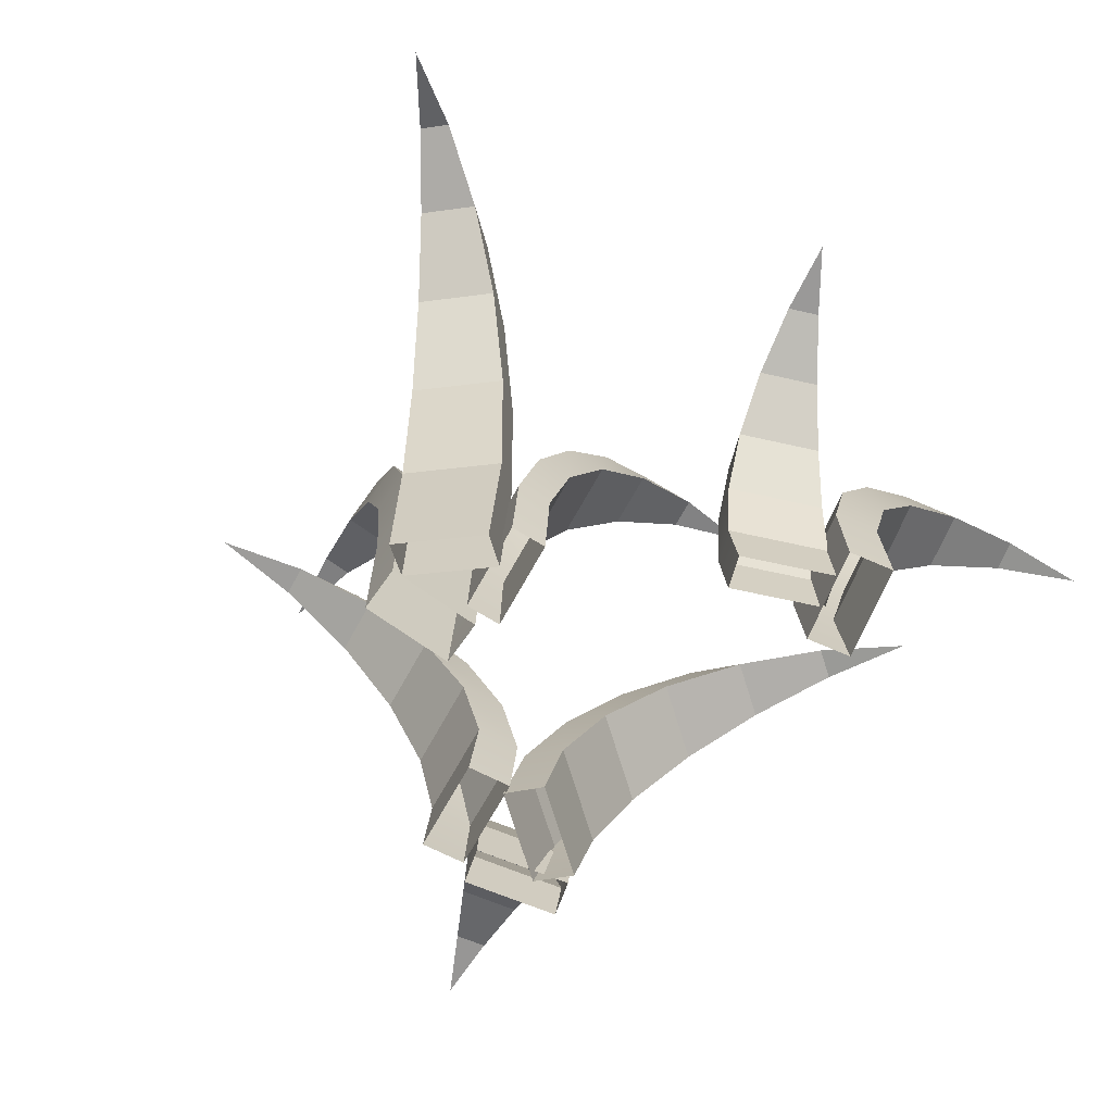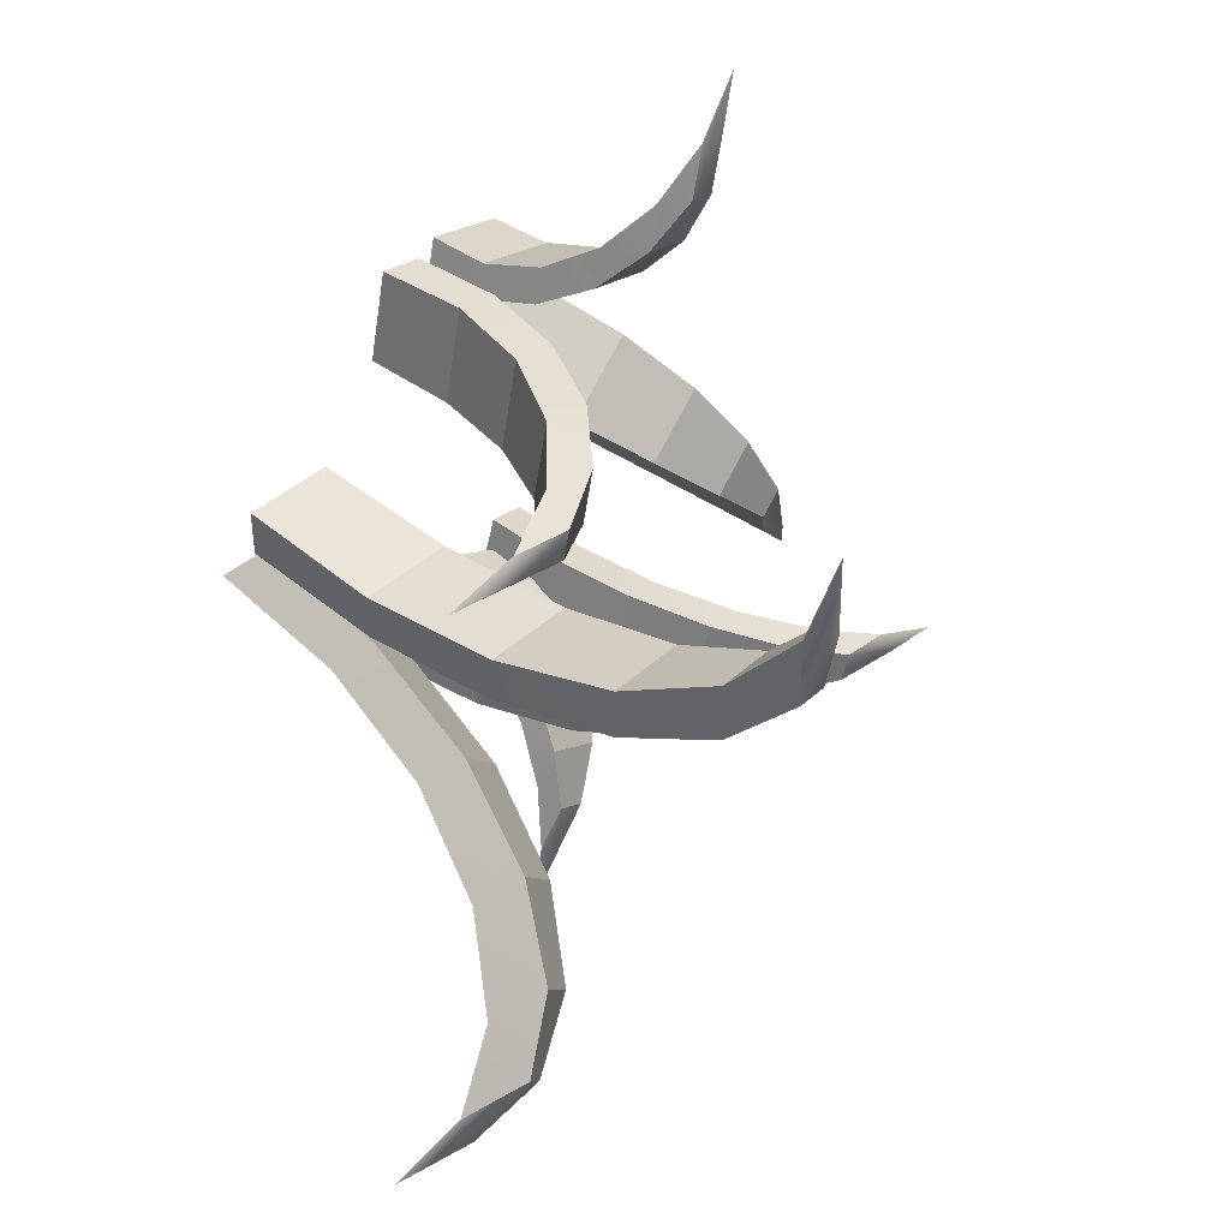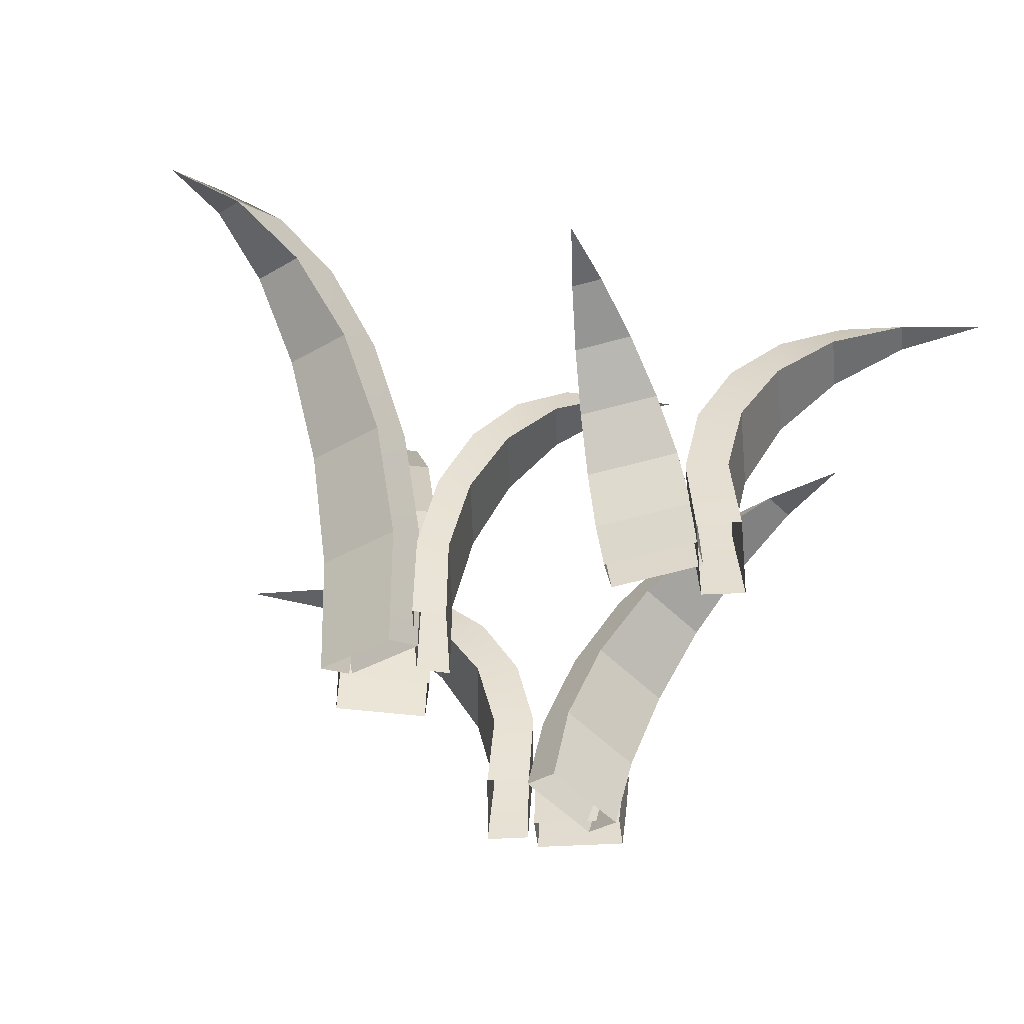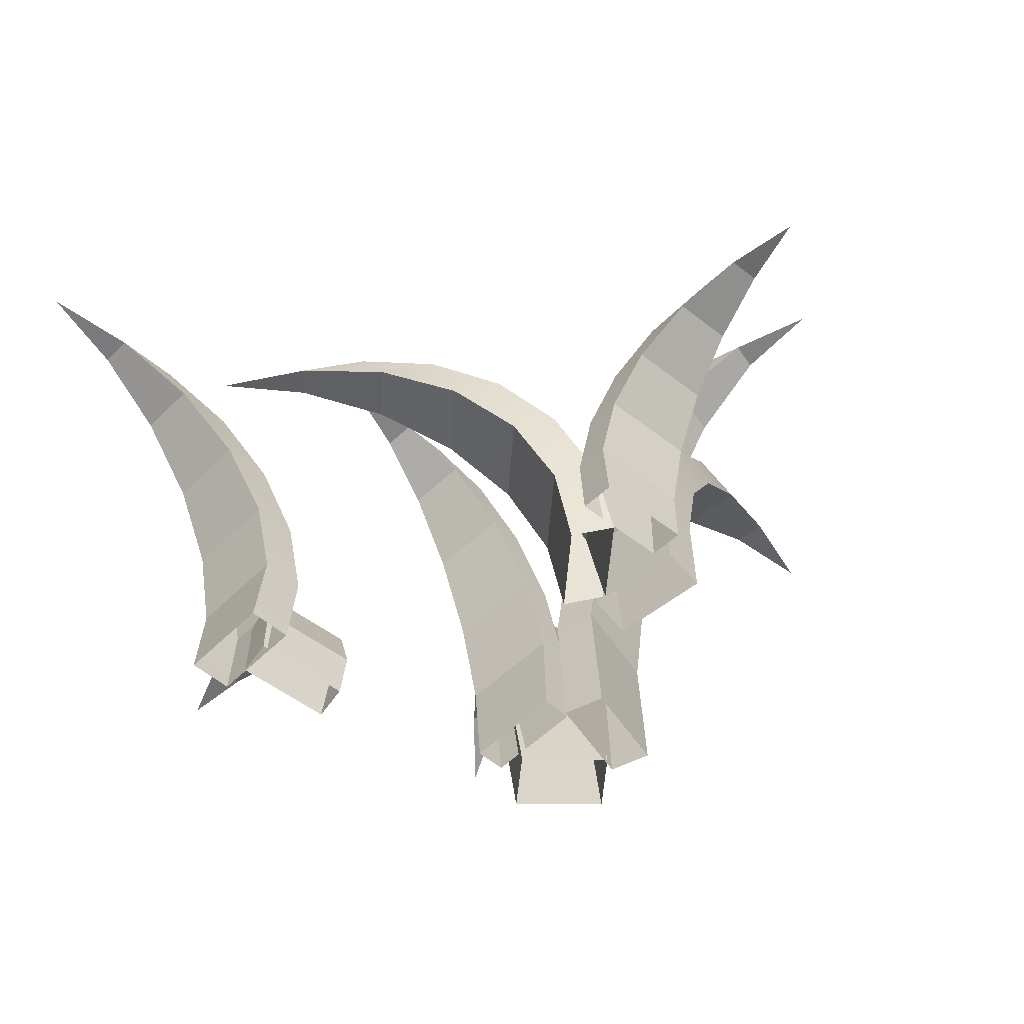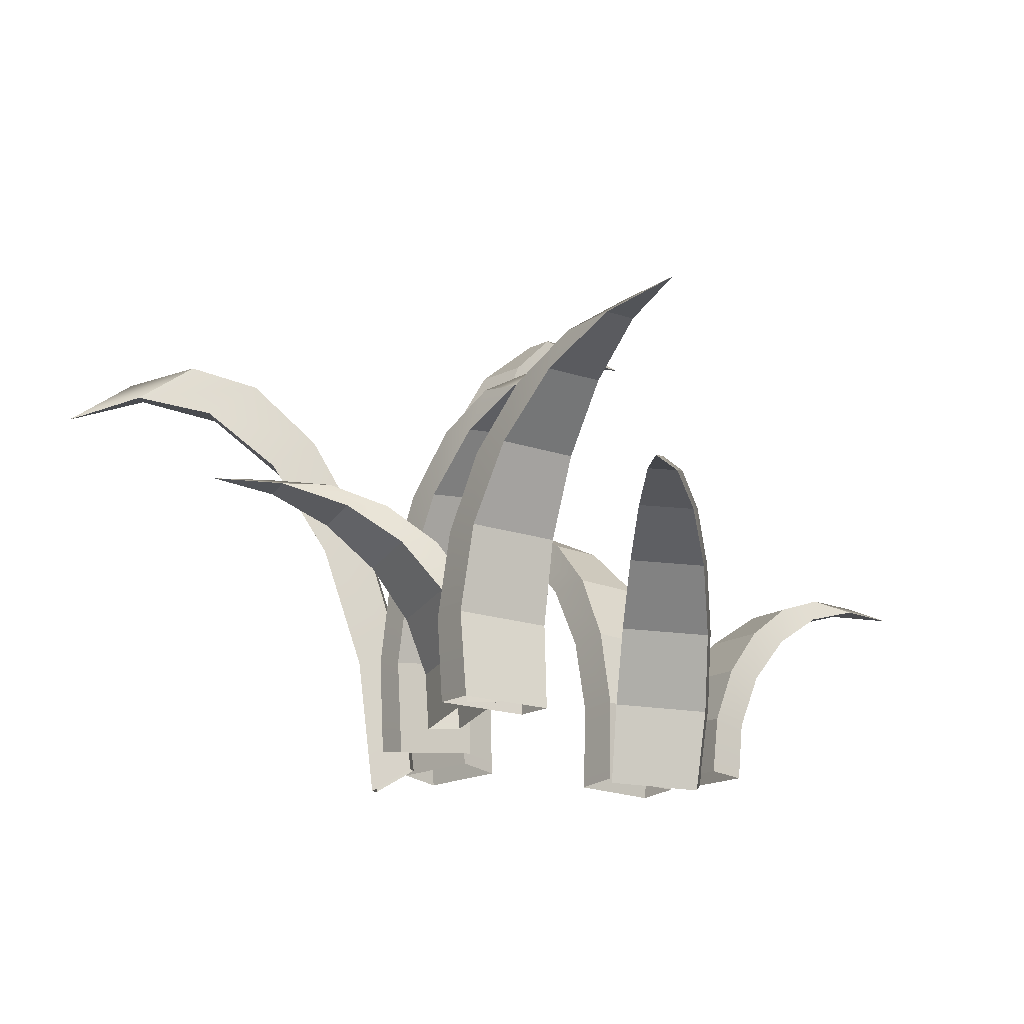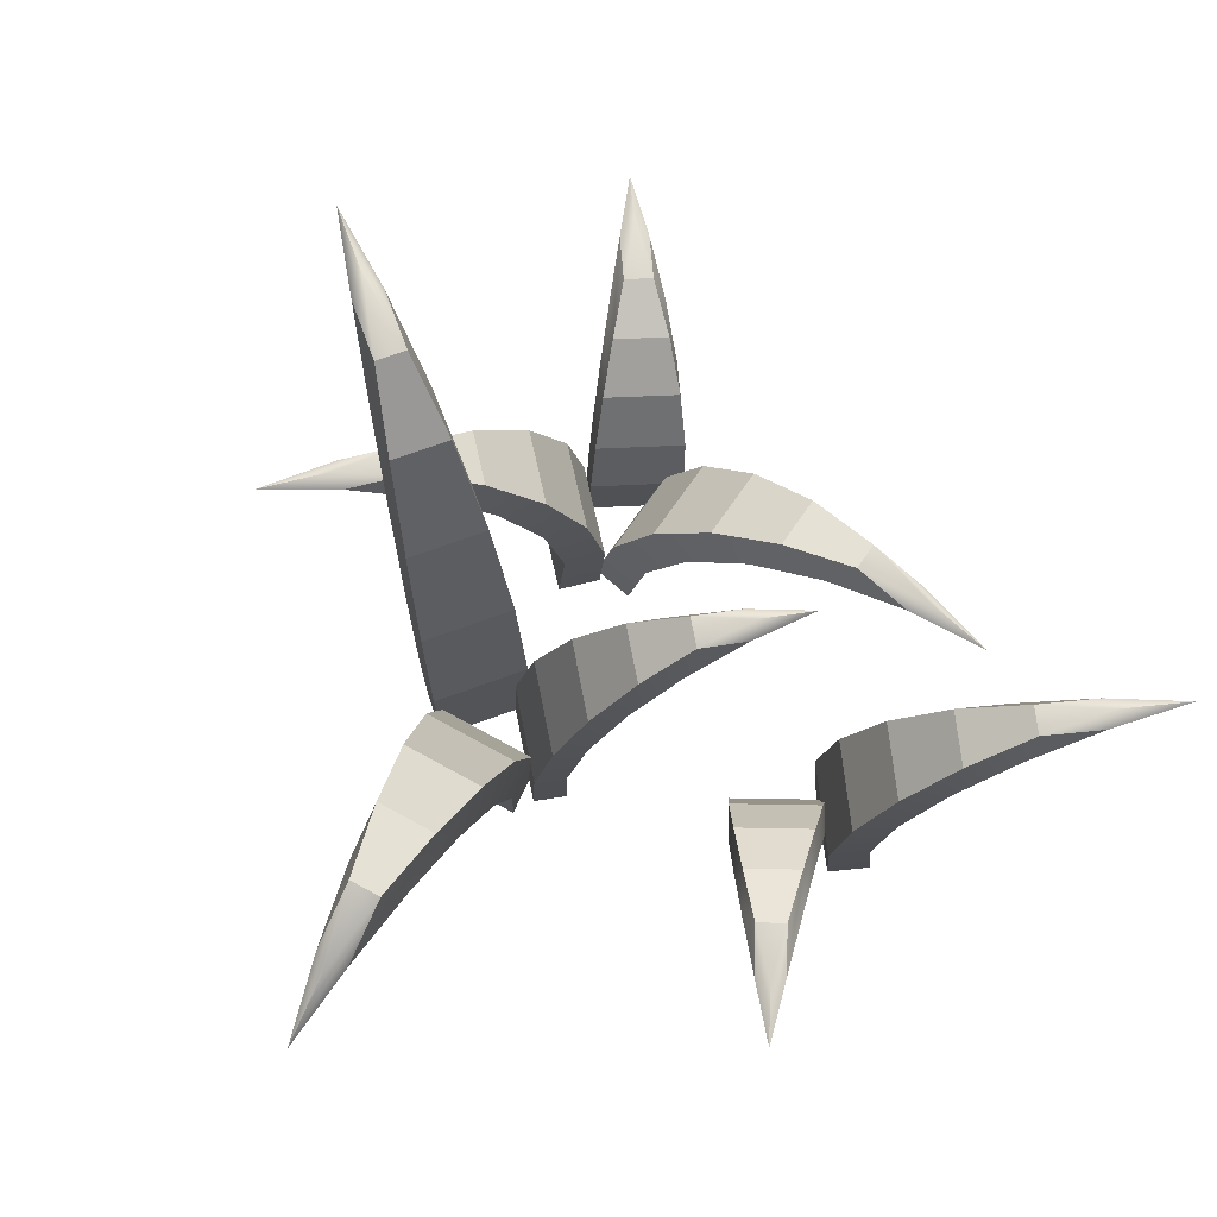
<metadata>
{"format":"obj","ext":"obj","renderer":"f3d","projection":"perspective","resolution":1024,"background":"white","views":[{"elev":-68.4,"azim":137.9,"up":"+Y"},{"elev":46.4,"azim":130.9,"up":"+Z"},{"elev":-49.6,"azim":166.4,"up":"+Y"},{"elev":-54.7,"azim":-63.4,"up":"+Y"},{"elev":-18.6,"azim":-142.7,"up":"+Y"},{"elev":72.0,"azim":154.0,"up":"+Y"}]}
</metadata>
<code>
g default
v -0.6446 -0.06343 -0.724
v -0.5339 -0.06343 -1.037
v -0.6239 0.241 -0.7076
v -0.5075 0.241 -1.036
v -0.685 0.5397 -0.7383
v -0.5743 0.5397 -1.051
v -0.8219 0.8036 -0.813
v -0.7277 0.8036 -1.079
v -1.021 1.007 -0.9245
v -0.9527 1.007 -1.118
v -1.263 1.129 -1.062
v -1.227 1.129 -1.163
v -1.525 1.159 -1.212
v -0.497 -0.05391 -0.6718
v -0.3863 -0.05391 -0.9845
v -0.3651 0.2501 -0.986
v -0.4815 0.2501 -0.6572
v -0.4266 0.5492 -0.9988
v -0.5374 0.5492 -0.686
v -0.5649 0.8141 -1.021
v -0.659 0.8141 -0.7554
v -0.7662 1.019 -1.052
v -0.8347 1.019 -0.8585
v -1.011 1.143 -1.087
v -1.047 1.143 -0.9853
v -1.275 1.175 -1.123
g pSphere5 group7 group6
f 14 15 16 17
f 17 16 18 19
f 19 18 20 21
f 21 20 22 23
f 23 22 24 25
f 25 24 26
f 1 3 4 2
f 3 5 6 4
f 5 7 8 6
f 7 9 10 8
f 9 11 12 10
f 11 13 12
f 2 4 16 15
f 3 1 14 17
f 4 6 18 16
f 5 3 17 19
f 6 8 20 18
f 7 5 19 21
f 8 10 22 20
f 9 7 21 23
f 10 12 24 22
f 11 9 23 25
f 12 13 26 24
f 13 11 25 26
g default
v -0.4165 -0.04104 -0.8928
v -0.1245 -0.06549 -0.7371
v -0.4089 0.1678 -0.8923
v -0.102 0.1421 -0.7286
v -0.3528 0.367 -0.9481
v -0.06084 0.3426 -0.7925
v -0.2535 0.537 -1.055
v -0.005156 0.5162 -0.9224
v -0.1208 0.6612 -1.202
v 0.05962 0.6461 -1.106
v 0.03231 0.7274 -1.375
v 0.1272 0.7194 -1.324
v 0.1908 0.7291 -1.557
v -0.4731 -0.02682 -0.7843
v -0.1812 -0.05127 -0.6286
v -0.1566 0.1558 -0.6239
v -0.4636 0.1815 -0.7876
v -0.1175 0.3568 -0.6839
v -0.4094 0.3812 -0.8396
v -0.06767 0.5319 -0.8027
v -0.316 0.5527 -0.9351
v -0.01199 0.664 -0.9686
v -0.1924 0.6791 -1.065
v 0.04409 0.7403 -1.165
v -0.05076 0.7482 -1.216
v 0.09506 0.7531 -1.374
g group7 group6 pSphere4
f 40 41 42 43
f 43 42 44 45
f 45 44 46 47
f 47 46 48 49
f 49 48 50 51
f 51 50 52
f 27 29 30 28
f 29 31 32 30
f 31 33 34 32
f 33 35 36 34
f 35 37 38 36
f 37 39 38
f 28 30 42 41
f 29 27 40 43
f 30 32 44 42
f 31 29 43 45
f 32 34 46 44
f 33 31 45 47
f 34 36 48 46
f 35 33 47 49
f 36 38 50 48
f 37 35 49 51
f 38 39 52 50
f 39 37 51 52
g default
v 0.6429 -0.006727 0.2359
v 0.3131 -0.006727 0.2005
v 0.6541 0.5099 0.212
v 0.3073 0.5099 0.1747
v 0.6384 1.017 0.2785
v 0.3085 1.017 0.2431
v 0.5973 1.465 0.4289
v 0.3167 1.465 0.3988
v 0.5349 1.81 0.6486
v 0.3311 1.81 0.6267
v 0.4573 2.018 0.916
v 0.3502 2.018 0.9045
v 0.3721 2.069 1.205
v 0.6596 0.009423 0.08022
v 0.3298 0.009423 0.04483
v 0.3234 0.5255 0.02457
v 0.6702 0.5255 0.06178
v 0.3252 1.033 0.08737
v 0.6551 1.033 0.1228
v 0.3352 1.483 0.2271
v 0.6157 1.483 0.2572
v 0.3522 1.83 0.43
v 0.556 1.83 0.4519
v 0.3747 2.041 0.6763
v 0.4818 2.041 0.6878
v 0.4004 2.096 0.9419
g group7 group6 pSphere1
f 66 67 68 69
f 69 68 70 71
f 71 70 72 73
f 73 72 74 75
f 75 74 76 77
f 77 76 78
f 53 55 56 54
f 55 57 58 56
f 57 59 60 58
f 59 61 62 60
f 61 63 64 62
f 63 65 64
f 54 56 68 67
f 55 53 66 69
f 56 58 70 68
f 57 55 69 71
f 58 60 72 70
f 59 57 71 73
f 60 62 74 72
f 61 59 73 75
f 62 64 76 74
f 63 61 75 77
f 64 65 78 76
f 65 63 77 78
g default
v 0.2649 0.03127 -0.003106
v 0.3488 -0.01023 -0.3231
v 0.2636 0.3858 -0.01055
v 0.3519 0.3422 -0.347
v 0.1963 0.7239 -0.05227
v 0.2802 0.6824 -0.3723
v 0.06955 1.012 -0.1242
v 0.141 0.9771 -0.3964
v -0.1042 1.223 -0.2193
v -0.05235 1.198 -0.417
v -0.308 1.336 -0.3282
v -0.2808 1.322 -0.4322
v -0.5219 1.338 -0.4403
v 0.3836 0.05541 0.02694
v 0.4675 0.01391 -0.2931
v 0.4663 0.3654 -0.3181
v 0.3781 0.4091 0.01843
v 0.3989 0.7065 -0.3422
v 0.315 0.748 -0.02223
v 0.2719 1.004 -0.3633
v 0.2005 1.039 -0.09105
v 0.0976 1.228 -0.3791
v 0.04572 1.254 -0.1813
v -0.1068 1.357 -0.3881
v -0.1341 1.371 -0.2841
v -0.3214 1.379 -0.3895
g group7 group6 pSphere2
f 92 93 94 95
f 95 94 96 97
f 97 96 98 99
f 99 98 100 101
f 101 100 102 103
f 103 102 104
f 79 81 82 80
f 81 83 84 82
f 83 85 86 84
f 85 87 88 86
f 87 89 90 88
f 89 91 90
f 80 82 94 93
f 81 79 92 95
f 82 84 96 94
f 83 81 95 97
f 84 86 98 96
f 85 83 97 99
f 86 88 100 98
f 87 85 99 101
f 88 90 102 100
f 89 87 101 103
f 90 91 104 102
f 91 89 103 104
g default
v -0.4904 -0.1347 0.462
v -0.2061 -0.09593 0.2955
v -0.5571 0.1622 0.4342
v -0.2581 0.2029 0.2591
v -0.6505 0.4309 0.3201
v -0.3662 0.4696 0.1537
v -0.7615 0.6451 0.1311
v -0.5196 0.678 -0.01052
v -0.8792 0.7838 -0.1145
v -0.7034 0.8078 -0.2174
v -0.992 0.8336 -0.3926
v -0.8996 0.8461 -0.4467
v -1.089 0.7894 -0.676
v -0.4207 -0.08379 0.593
v -0.1363 -0.04504 0.4265
v -0.1909 0.252 0.3855
v -0.4898 0.2113 0.5605
v -0.2964 0.5205 0.2847
v -0.5808 0.4817 0.4511
v -0.4427 0.7342 0.134
v -0.6846 0.7012 0.2755
v -0.6153 0.8721 -0.05192
v -0.791 0.8481 0.05095
v -0.7974 0.9207 -0.2548
v -0.8898 0.9082 -0.2007
v -0.9712 0.8754 -0.4547
g group7 group6 pSphere8
f 118 119 120 121
f 121 120 122 123
f 123 122 124 125
f 125 124 126 127
f 127 126 128 129
f 129 128 130
f 105 107 108 106
f 107 109 110 108
f 109 111 112 110
f 111 113 114 112
f 113 115 116 114
f 115 117 116
f 106 108 120 119
f 107 105 118 121
f 108 110 122 120
f 109 107 121 123
f 110 112 124 122
f 111 109 123 125
f 112 114 126 124
f 113 111 125 127
f 114 116 128 126
f 115 113 127 129
f 116 117 130 128
f 117 115 129 130
g default
v 0.02092 -0.06343 0.4237
v -0.05538 -0.06343 0.7466
v -0.001467 0.241 0.4097
v -0.08169 0.241 0.7491
v 0.06255 0.5397 0.4336
v -0.01375 0.5397 0.7564
v 0.2067 0.8036 0.4931
v 0.1418 0.8036 0.7677
v 0.4169 1.007 0.5824
v 0.3697 1.007 0.782
v 0.6725 1.129 0.6928
v 0.6477 1.129 0.7977
v 0.9486 1.159 0.8134
v -0.1315 -0.05391 0.3877
v -0.2078 -0.05391 0.7106
v -0.2287 0.2501 0.7144
v -0.1485 0.2501 0.3749
v -0.1661 0.5492 0.7204
v -0.08984 0.5492 0.3976
v -0.02629 0.8141 0.728
v 0.03862 0.8141 0.4534
v 0.1772 1.019 0.7365
v 0.2243 1.019 0.5369
v 0.4244 1.143 0.7449
v 0.4492 1.143 0.64
v 0.6911 1.175 0.7526
g group7 group6 pSphere6
f 144 145 146 147
f 147 146 148 149
f 149 148 150 151
f 151 150 152 153
f 153 152 154 155
f 155 154 156
f 131 133 134 132
f 133 135 136 134
f 135 137 138 136
f 137 139 140 138
f 139 141 142 140
f 141 143 142
f 132 134 146 145
f 133 131 144 147
f 134 136 148 146
f 135 133 147 149
f 136 138 150 148
f 137 135 149 151
f 138 140 152 150
f 139 137 151 153
f 140 142 154 152
f 141 139 153 155
f 142 143 156 154
f 143 141 155 156
g default
v 0.5412 -0.1277 -0.2666
v 0.7418 -0.0619 -0.005297
v 0.5604 0.3762 -0.3363
v 0.7714 0.4454 -0.0615
v 0.6619 0.8322 -0.4432
v 0.8625 0.898 -0.1819
v 0.8356 1.196 -0.5769
v 1.006 1.252 -0.3546
v 1.065 1.431 -0.7243
v 1.189 1.472 -0.5628
v 1.326 1.516 -0.871
v 1.392 1.537 -0.7861
v 1.595 1.441 -1.003
v 0.4199 -0.04129 -0.1811
v 0.6206 0.02449 0.08025
v 0.6545 0.5287 0.02101
v 0.4435 0.4595 -0.2538
v 0.7413 0.9844 -0.09632
v 0.5406 0.9186 -0.3576
v 0.8726 1.347 -0.2602
v 0.7019 1.291 -0.4825
v 1.035 1.581 -0.4547
v 0.9114 1.541 -0.6162
v 1.214 1.664 -0.6607
v 1.149 1.642 -0.7456
v 1.391 1.587 -0.8581
g group7 group6 pSphere3
f 170 171 172 173
f 173 172 174 175
f 175 174 176 177
f 177 176 178 179
f 179 178 180 181
f 181 180 182
f 157 159 160 158
f 159 161 162 160
f 161 163 164 162
f 163 165 166 164
f 165 167 168 166
f 167 169 168
f 158 160 172 171
f 159 157 170 173
f 160 162 174 172
f 161 159 173 175
f 162 164 176 174
f 163 161 175 177
f 164 166 178 176
f 165 163 177 179
f 166 168 180 178
f 167 165 179 181
f 168 169 182 180
f 169 167 181 182
g default
v -0.2634 -0.04104 0.769
v -0.5705 -0.06549 0.6457
v -0.271 0.1678 0.7693
v -0.5938 0.1421 0.6397
v -0.3208 0.367 0.8309
v -0.6278 0.3426 0.7076
v -0.408 0.537 0.9477
v -0.6691 0.5162 0.8428
v -0.524 0.6612 1.108
v -0.7138 0.6461 1.032
v -0.6575 0.7274 1.297
v -0.7573 0.7194 1.257
v -0.7954 0.7291 1.495
v -0.2188 -0.02682 0.655
v -0.5258 -0.05127 0.5317
v -0.5508 0.1558 0.5298
v -0.2279 0.1815 0.6594
v -0.5832 0.3568 0.5936
v -0.2762 0.3812 0.7169
v -0.6199 0.5319 0.7171
v -0.3587 0.5527 0.8219
v -0.6574 0.664 0.888
v -0.4676 0.6791 0.9642
v -0.6919 0.7403 1.09
v -0.5921 0.7482 1.13
v -0.72 0.7531 1.302
g group7 group6 pSphere7
f 196 197 198 199
f 199 198 200 201
f 201 200 202 203
f 203 202 204 205
f 205 204 206 207
f 207 206 208
f 183 185 186 184
f 185 187 188 186
f 187 189 190 188
f 189 191 192 190
f 191 193 194 192
f 193 195 194
f 184 186 198 197
f 185 183 196 199
f 186 188 200 198
f 187 185 199 201
f 188 190 202 200
f 189 187 201 203
f 190 192 204 202
f 191 189 203 205
f 192 194 206 204
f 193 191 205 207
f 194 195 208 206
f 195 193 207 208

</code>
